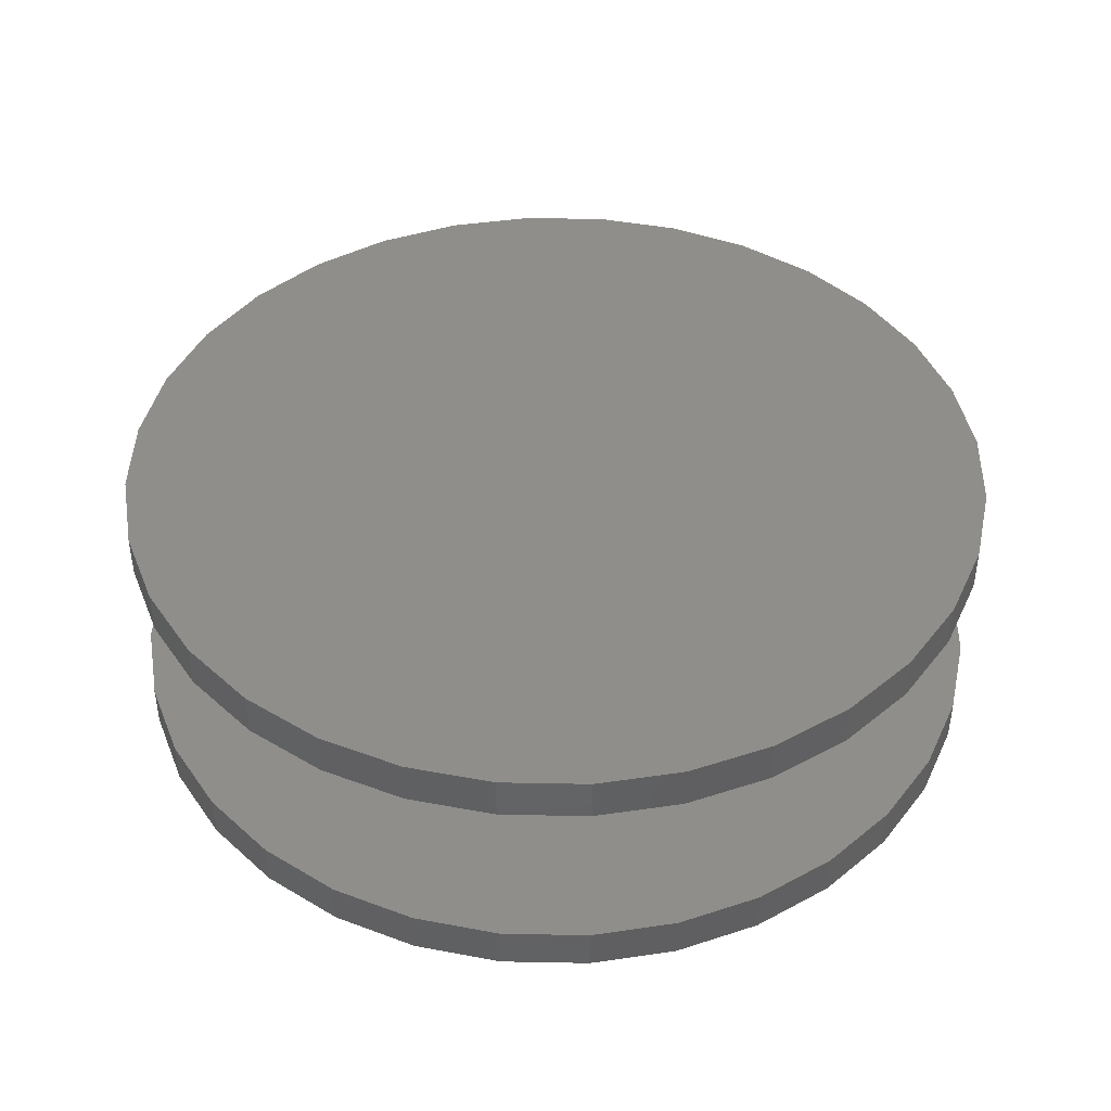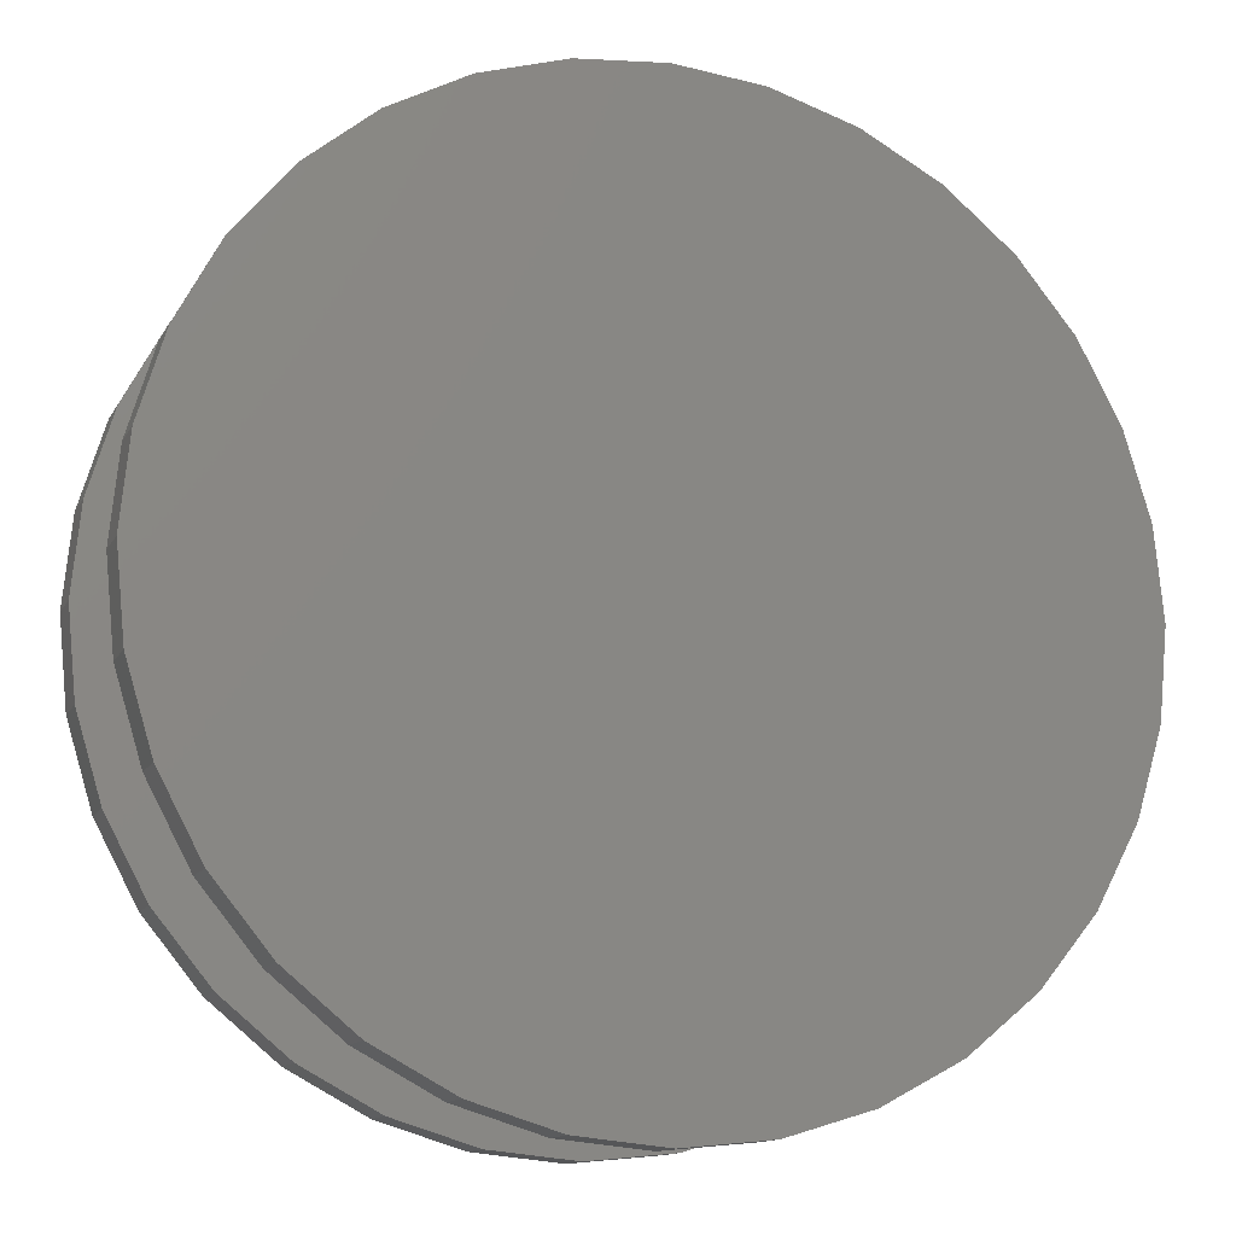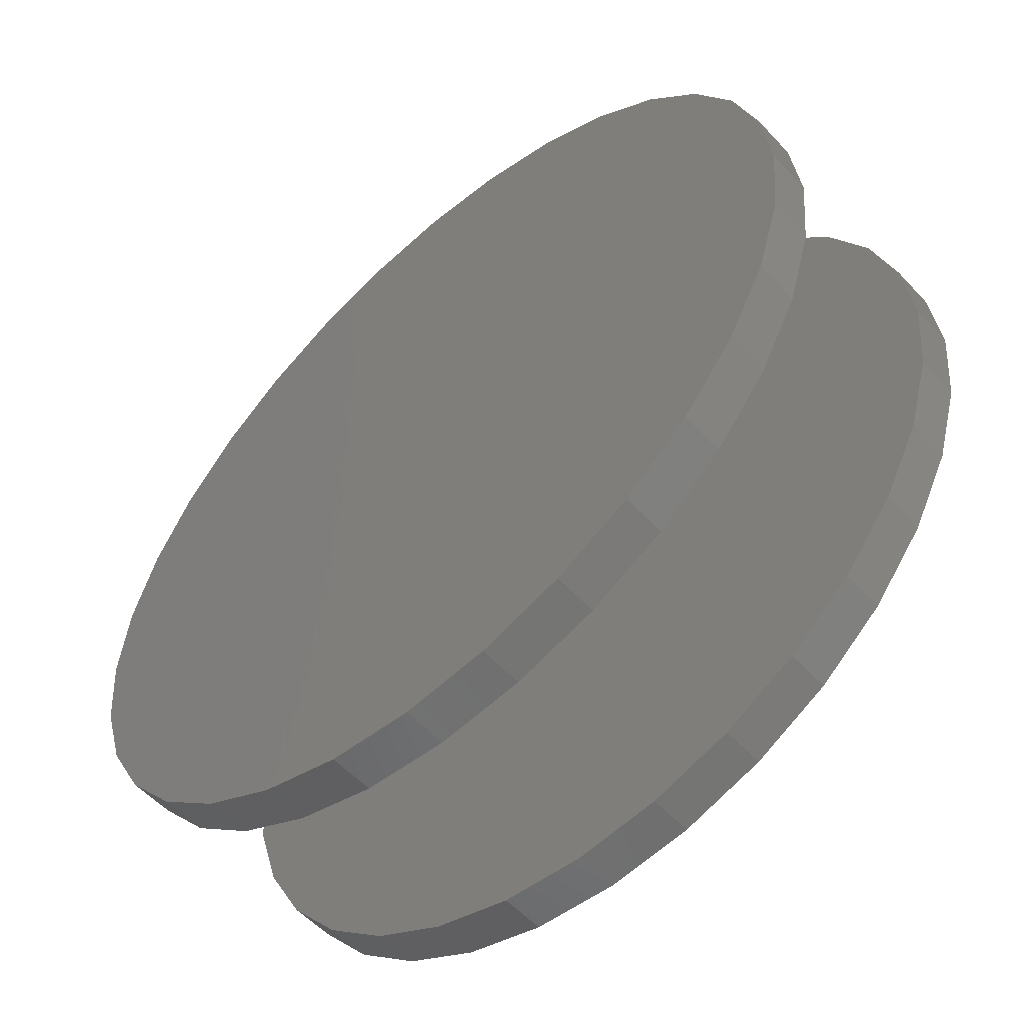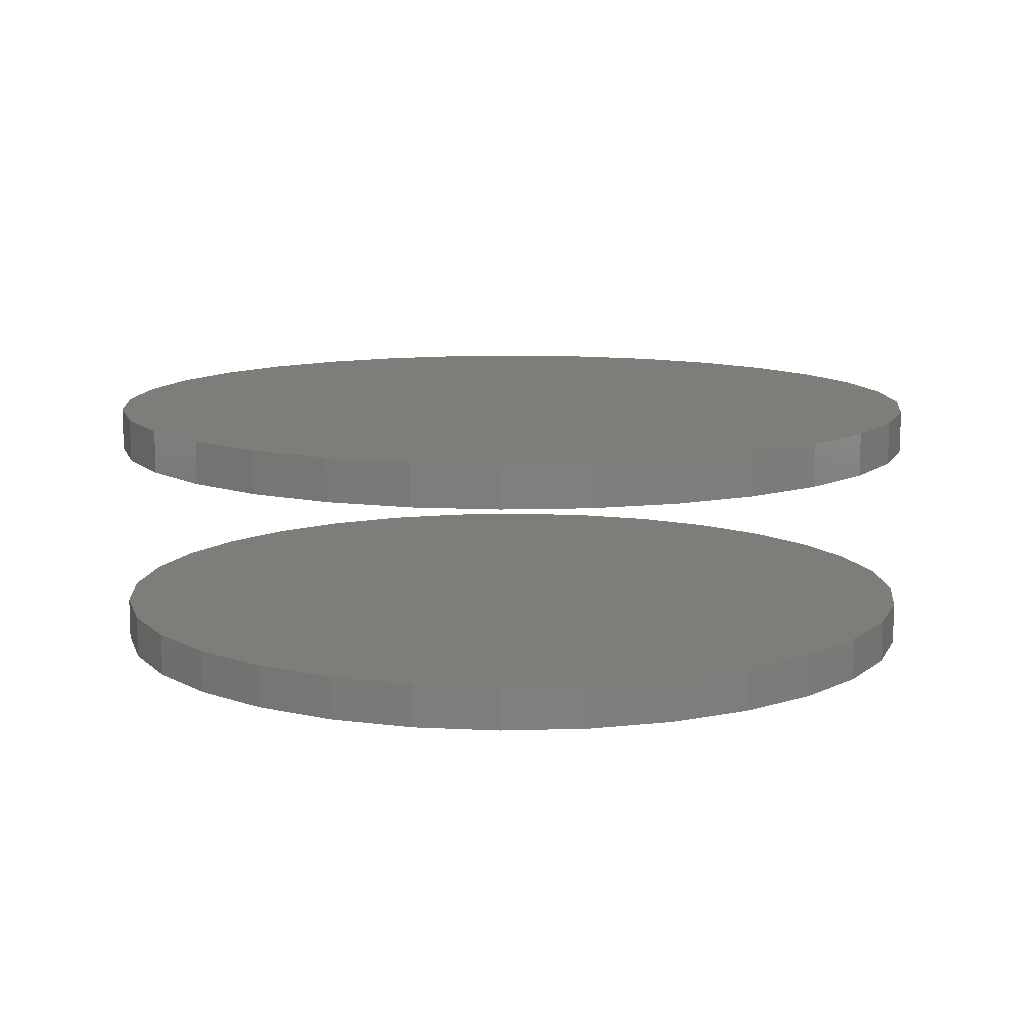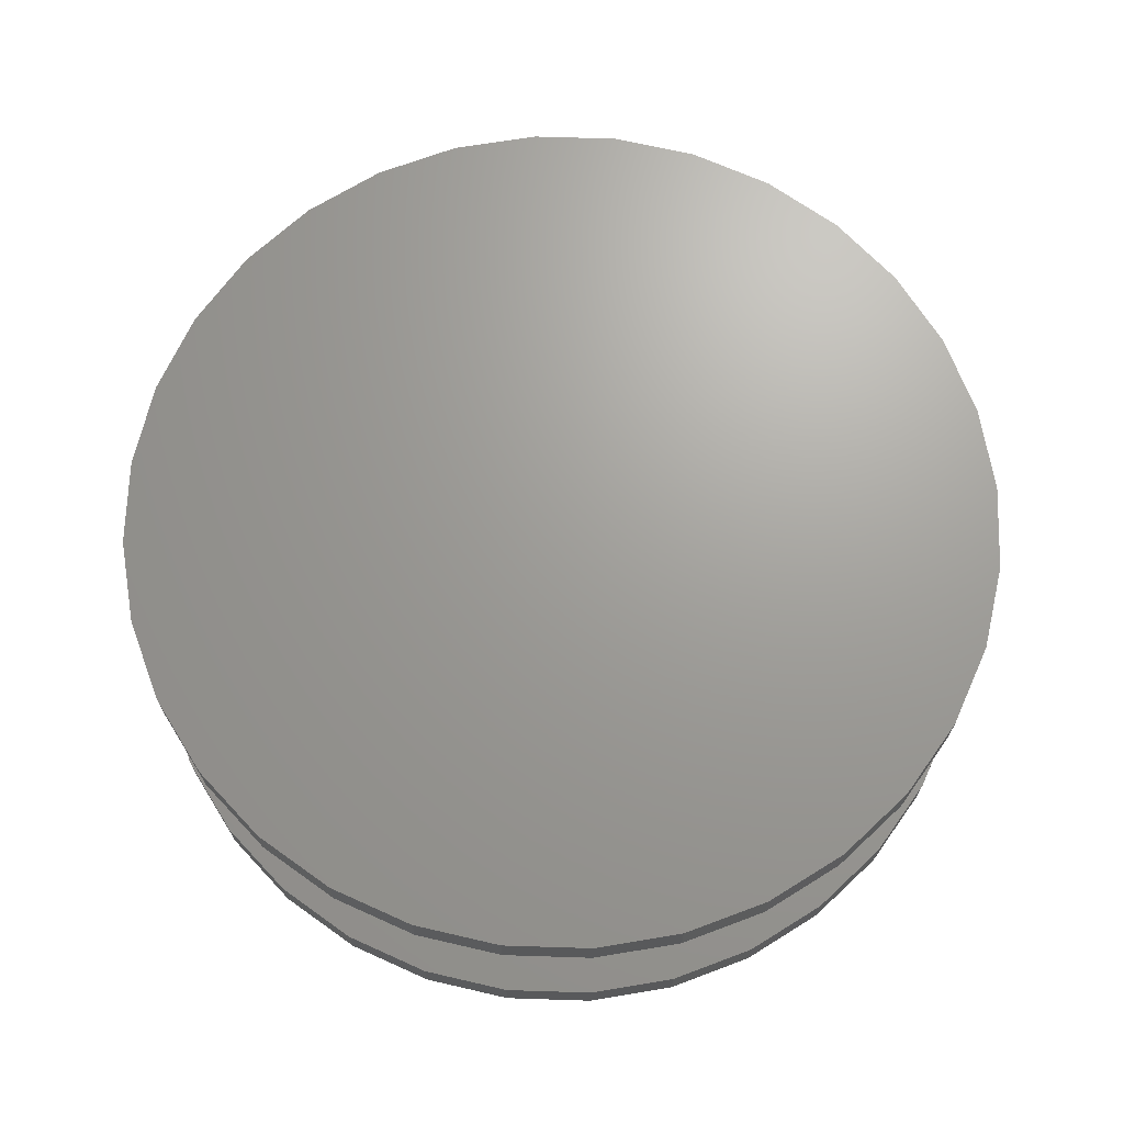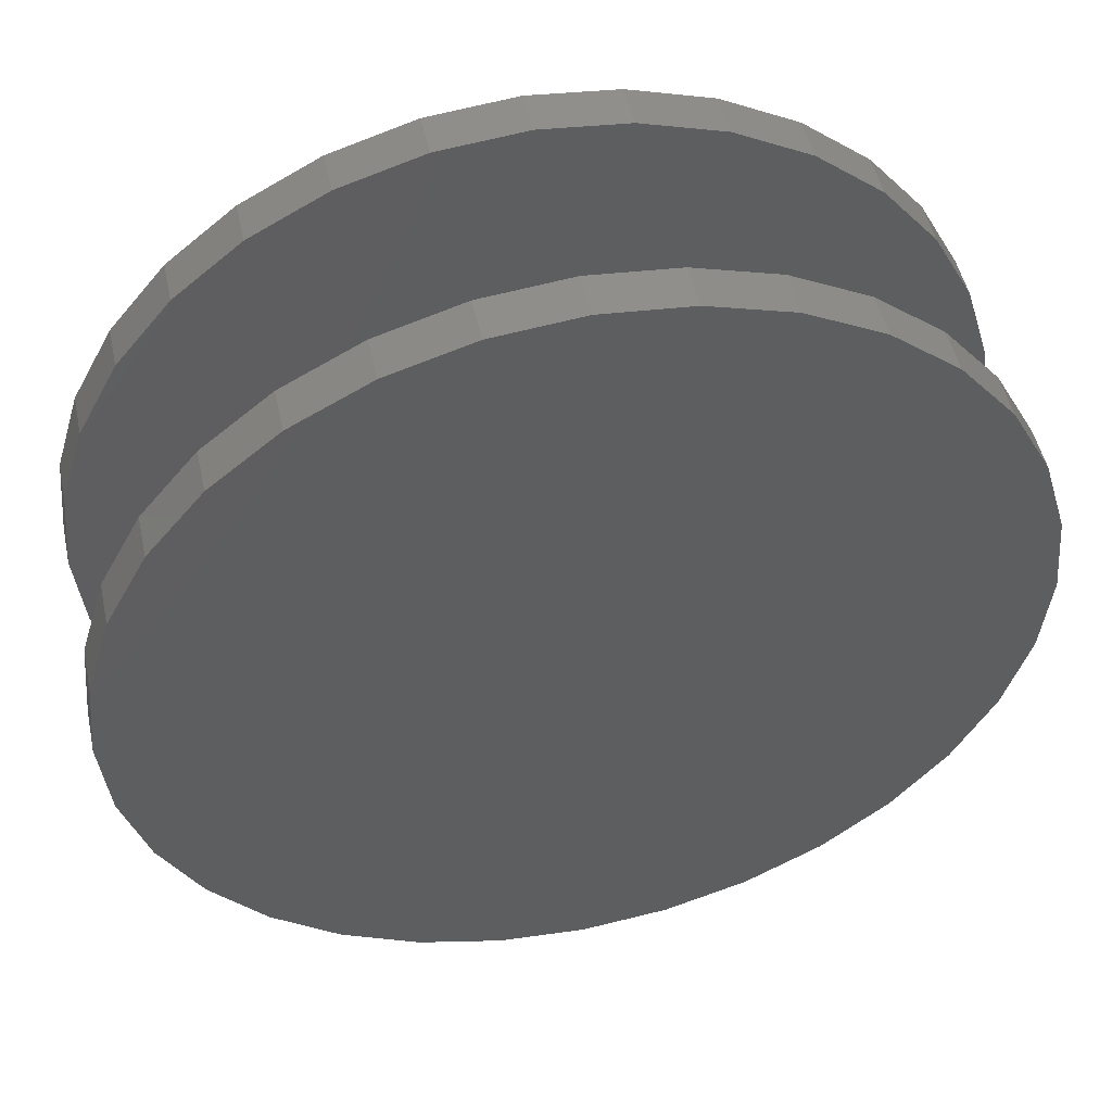
<metadata>
{"format":"stl","ext":"stl","renderer":"f3d","projection":"perspective","resolution":1024,"background":"white","views":[{"elev":43.0,"azim":-71.8,"up":"+Z"},{"elev":-13.1,"azim":160.5,"up":"+Y"},{"elev":-55.9,"azim":42.1,"up":"+Y"},{"elev":10.9,"azim":-144.8,"up":"+Z"},{"elev":68.7,"azim":-48.8,"up":"+Z"},{"elev":50.1,"azim":-12.3,"up":"+Y"}]}
</metadata>
<code>
# stl→obj: 128 verts, 248 faces
v -0.15 0.2921 0.07812
v -0.15 0.2921 0.09375
v -0.147 0.3229 0.07812
v -0.147 0.3229 0.09375
v -0.138 0.3525 0.07812
v -0.138 0.3525 0.09375
v -0.1234 0.3798 0.07812
v -0.1234 0.3798 0.09375
v -0.1038 0.4038 0.07812
v -0.1038 0.4038 0.09375
v -0.07983 0.4234 0.07812
v -0.07983 0.4234 0.09375
v -0.05253 0.438 0.07812
v -0.05253 0.438 0.09375
v -0.02291 0.447 0.07812
v -0.02291 0.447 0.09375
v 0.007895 0.45 0.07812
v 0.007895 0.45 0.09375
v 0.0387 0.447 0.07812
v 0.0387 0.447 0.09375
v 0.06832 0.438 0.07812
v 0.06832 0.438 0.09375
v 0.09562 0.4234 0.07812
v 0.09562 0.4234 0.09375
v 0.1195 0.4038 0.07812
v 0.1195 0.4038 0.09375
v 0.1392 0.3798 0.07812
v 0.1392 0.3798 0.09375
v 0.1538 0.3525 0.07812
v 0.1538 0.3525 0.09375
v 0.1628 0.3229 0.07812
v 0.1628 0.3229 0.09375
v 0.1658 0.2921 0.07812
v 0.1658 0.2921 0.09375
v -0.15 0.2921 0
v -0.15 0.2921 0.01562
v -0.147 0.3229 0
v -0.147 0.3229 0.01562
v -0.138 0.3525 0
v -0.138 0.3525 0.01562
v -0.1234 0.3798 0
v -0.1234 0.3798 0.01562
v -0.1038 0.4038 0
v -0.1038 0.4038 0.01562
v -0.07983 0.4234 0
v -0.07983 0.4234 0.01562
v -0.05253 0.438 0
v -0.05253 0.438 0.01562
v -0.02291 0.447 0
v -0.02291 0.447 0.01562
v 0.007895 0.45 0
v 0.007895 0.45 0.01562
v 0.0387 0.447 0
v 0.0387 0.447 0.01562
v 0.06832 0.438 0
v 0.06832 0.438 0.01562
v 0.09562 0.4234 0
v 0.09562 0.4234 0.01562
v 0.1195 0.4038 0
v 0.1195 0.4038 0.01562
v 0.1392 0.3798 0
v 0.1392 0.3798 0.01562
v 0.1538 0.3525 0
v 0.1538 0.3525 0.01562
v 0.1628 0.3229 0
v 0.1628 0.3229 0.01562
v 0.1658 0.2921 0
v 0.1658 0.2921 0.01562
v 0.1628 0.2613 0.07812
v 0.1628 0.2613 0.09375
v 0.1538 0.2317 0.07812
v 0.1538 0.2317 0.09375
v 0.1392 0.2044 0.07812
v 0.1392 0.2044 0.09375
v 0.1195 0.1805 0.07812
v 0.1195 0.1805 0.09375
v 0.09562 0.1608 0.07812
v 0.09562 0.1608 0.09375
v 0.06832 0.1462 0.07812
v 0.06832 0.1462 0.09375
v 0.0387 0.1372 0.07812
v 0.0387 0.1372 0.09375
v 0.007895 0.1342 0.07812
v 0.007895 0.1342 0.09375
v -0.02291 0.1372 0.07812
v -0.02291 0.1372 0.09375
v -0.05253 0.1462 0.07812
v -0.05253 0.1462 0.09375
v -0.07983 0.1608 0.07812
v -0.07983 0.1608 0.09375
v -0.1038 0.1805 0.07812
v -0.1038 0.1805 0.09375
v -0.1234 0.2044 0.07812
v -0.1234 0.2044 0.09375
v -0.138 0.2317 0.07812
v -0.138 0.2317 0.09375
v -0.147 0.2613 0.07812
v -0.147 0.2613 0.09375
v 0.1628 0.2613 0
v 0.1628 0.2613 0.01562
v 0.1538 0.2317 0
v 0.1538 0.2317 0.01562
v 0.1392 0.2044 0
v 0.1392 0.2044 0.01562
v 0.1195 0.1805 0
v 0.1195 0.1805 0.01562
v 0.09562 0.1608 0
v 0.09562 0.1608 0.01562
v 0.06832 0.1462 0
v 0.06832 0.1462 0.01562
v 0.0387 0.1372 0
v 0.0387 0.1372 0.01562
v 0.007895 0.1342 0
v 0.007895 0.1342 0.01562
v -0.02291 0.1372 0
v -0.02291 0.1372 0.01562
v -0.05253 0.1462 0
v -0.05253 0.1462 0.01562
v -0.07983 0.1608 0
v -0.07983 0.1608 0.01562
v -0.1038 0.1805 0
v -0.1038 0.1805 0.01562
v -0.1234 0.2044 0
v -0.1234 0.2044 0.01562
v -0.138 0.2317 0
v -0.138 0.2317 0.01562
v -0.147 0.2613 0
v -0.147 0.2613 0.01562
f 1 2 3
f 3 2 4
f 3 4 5
f 5 4 6
f 5 6 7
f 7 6 8
f 7 8 9
f 9 8 10
f 9 10 11
f 11 10 12
f 11 12 13
f 13 12 14
f 13 14 15
f 15 14 16
f 15 16 17
f 17 16 18
f 17 18 19
f 19 18 20
f 19 20 21
f 21 20 22
f 21 22 23
f 23 22 24
f 23 24 25
f 25 24 26
f 25 26 27
f 27 26 28
f 27 28 29
f 29 28 30
f 29 30 31
f 31 30 32
f 31 32 33
f 33 32 34
f 35 36 37
f 37 36 38
f 37 38 39
f 39 38 40
f 39 40 41
f 41 40 42
f 41 42 43
f 43 42 44
f 43 44 45
f 45 44 46
f 45 46 47
f 47 46 48
f 47 48 49
f 49 48 50
f 49 50 51
f 51 50 52
f 51 52 53
f 53 52 54
f 53 54 55
f 55 54 56
f 55 56 57
f 57 56 58
f 57 58 59
f 59 58 60
f 59 60 61
f 61 60 62
f 61 62 63
f 63 62 64
f 63 64 65
f 65 64 66
f 65 66 67
f 67 66 68
f 33 34 69
f 69 34 70
f 69 70 71
f 71 70 72
f 71 72 73
f 73 72 74
f 73 74 75
f 75 74 76
f 75 76 77
f 77 76 78
f 77 78 79
f 79 78 80
f 79 80 81
f 81 80 82
f 81 82 83
f 83 82 84
f 83 84 85
f 85 84 86
f 85 86 87
f 87 86 88
f 87 88 89
f 89 88 90
f 89 90 91
f 91 90 92
f 91 92 93
f 93 92 94
f 93 94 95
f 95 94 96
f 95 96 97
f 97 96 98
f 97 98 1
f 1 98 2
f 67 68 99
f 99 68 100
f 99 100 101
f 101 100 102
f 101 102 103
f 103 102 104
f 103 104 105
f 105 104 106
f 105 106 107
f 107 106 108
f 107 108 109
f 109 108 110
f 109 110 111
f 111 110 112
f 111 112 113
f 113 112 114
f 113 114 115
f 115 114 116
f 115 116 117
f 117 116 118
f 117 118 119
f 119 118 120
f 119 120 121
f 121 120 122
f 121 122 123
f 123 122 124
f 123 124 125
f 125 124 126
f 125 126 127
f 127 126 128
f 127 128 35
f 35 128 36
f 50 54 52
f 54 50 48
f 54 48 56
f 110 116 112
f 112 116 114
f 56 48 58
f 58 48 46
f 58 46 60
f 60 46 44
f 60 44 62
f 62 44 42
f 62 42 64
f 64 42 40
f 64 40 66
f 66 40 38
f 66 38 68
f 68 38 36
f 68 36 100
f 100 36 128
f 100 128 102
f 102 128 126
f 102 126 104
f 104 126 124
f 104 124 106
f 106 124 122
f 106 122 108
f 108 122 120
f 108 120 110
f 110 120 118
f 110 118 116
f 17 19 15
f 13 15 19
f 21 13 19
f 81 85 79
f 83 85 81
f 85 87 79
f 79 87 89
f 79 89 77
f 77 89 91
f 77 91 75
f 75 91 93
f 75 93 73
f 73 93 95
f 73 95 71
f 71 95 97
f 71 97 69
f 69 97 1
f 69 1 33
f 33 1 3
f 33 3 31
f 31 3 5
f 31 5 29
f 29 5 7
f 29 7 27
f 27 7 9
f 27 9 25
f 25 9 11
f 25 11 23
f 23 11 13
f 23 13 21
f 16 20 18
f 20 16 14
f 20 14 22
f 80 86 82
f 82 86 84
f 22 14 24
f 24 14 12
f 24 12 26
f 26 12 10
f 26 10 28
f 28 10 8
f 28 8 30
f 30 8 6
f 30 6 32
f 32 6 4
f 32 4 34
f 34 4 2
f 34 2 70
f 70 2 98
f 70 98 72
f 72 98 96
f 72 96 74
f 74 96 94
f 74 94 76
f 76 94 92
f 76 92 78
f 78 92 90
f 78 90 80
f 80 90 88
f 80 88 86
f 51 53 49
f 47 49 53
f 55 47 53
f 111 115 109
f 113 115 111
f 115 117 109
f 109 117 119
f 109 119 107
f 107 119 121
f 107 121 105
f 105 121 123
f 105 123 103
f 103 123 125
f 103 125 101
f 101 125 127
f 101 127 99
f 99 127 35
f 99 35 67
f 67 35 37
f 67 37 65
f 65 37 39
f 65 39 63
f 63 39 41
f 63 41 61
f 61 41 43
f 61 43 59
f 59 43 45
f 59 45 57
f 57 45 47
f 57 47 55

</code>
